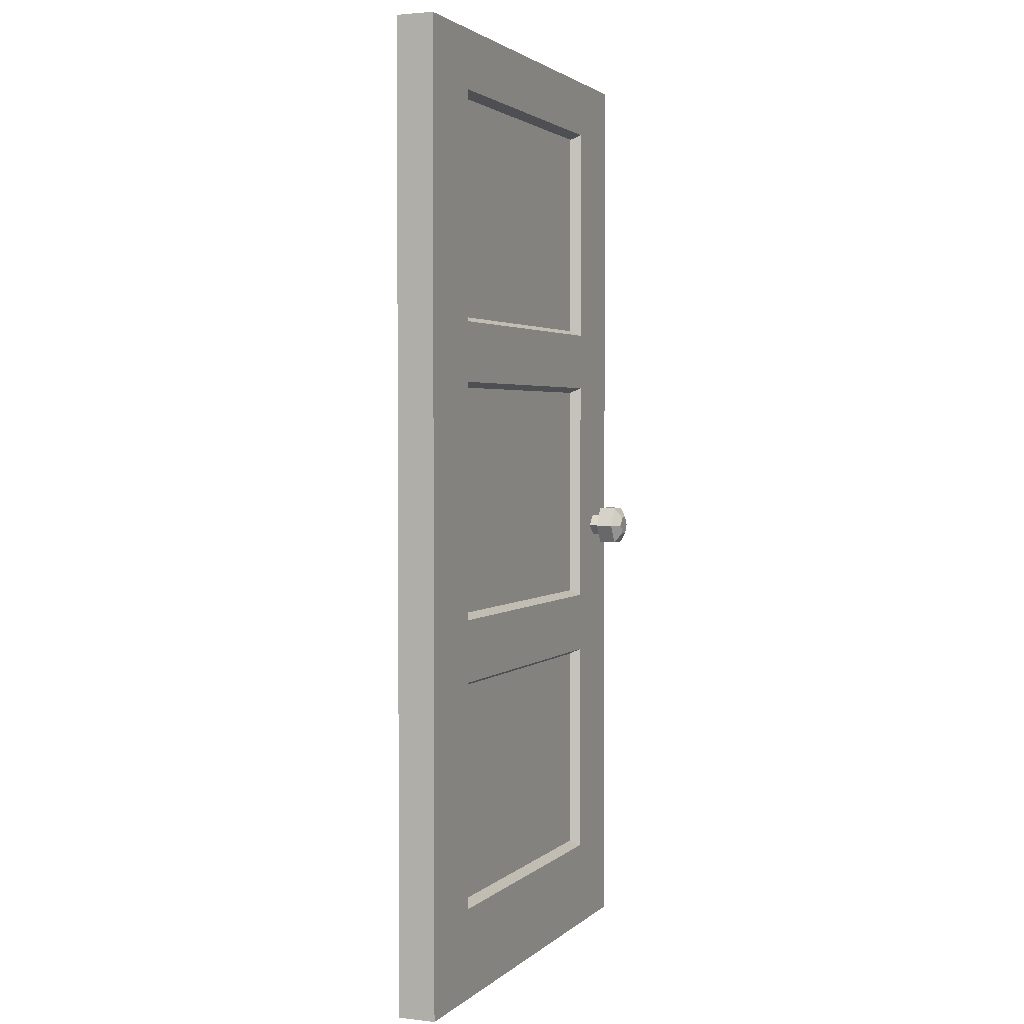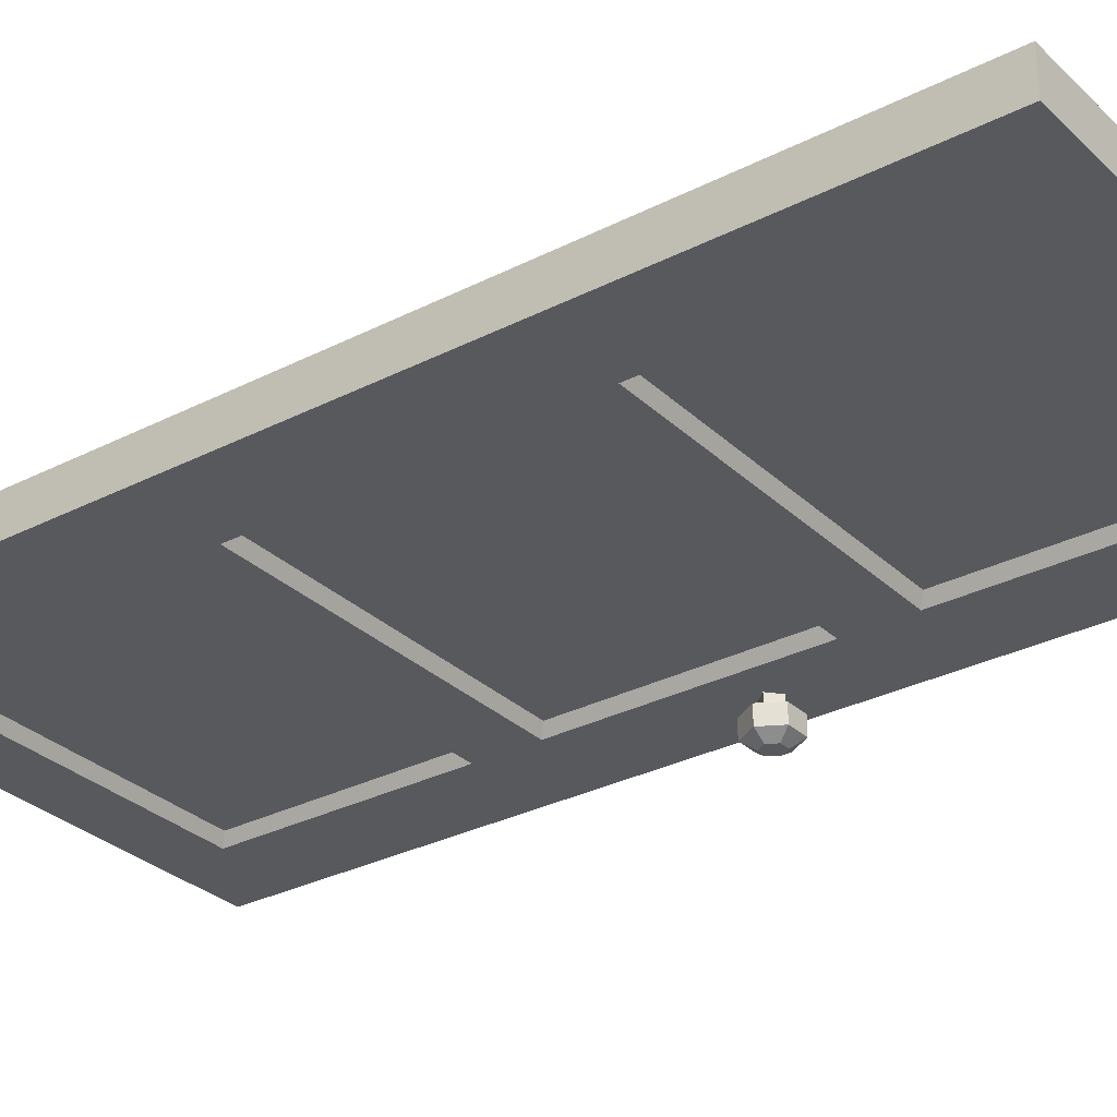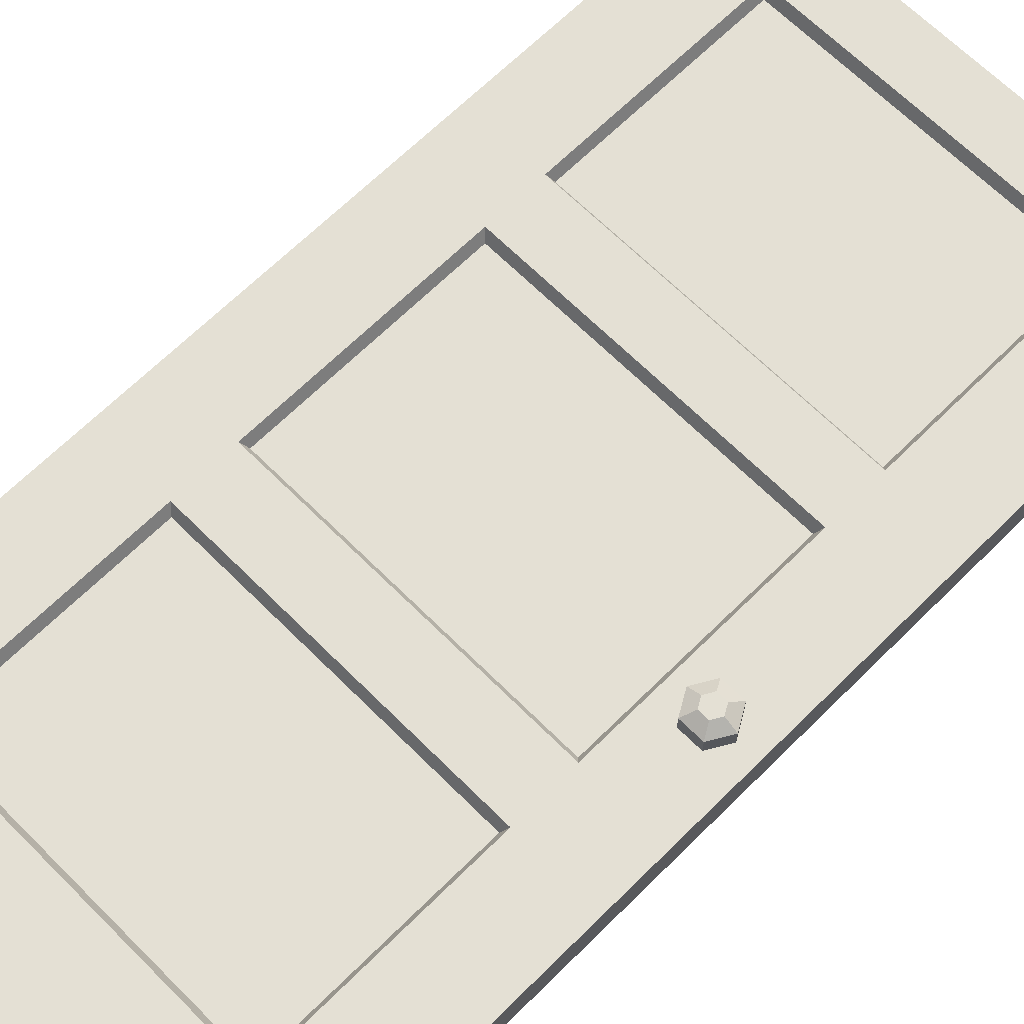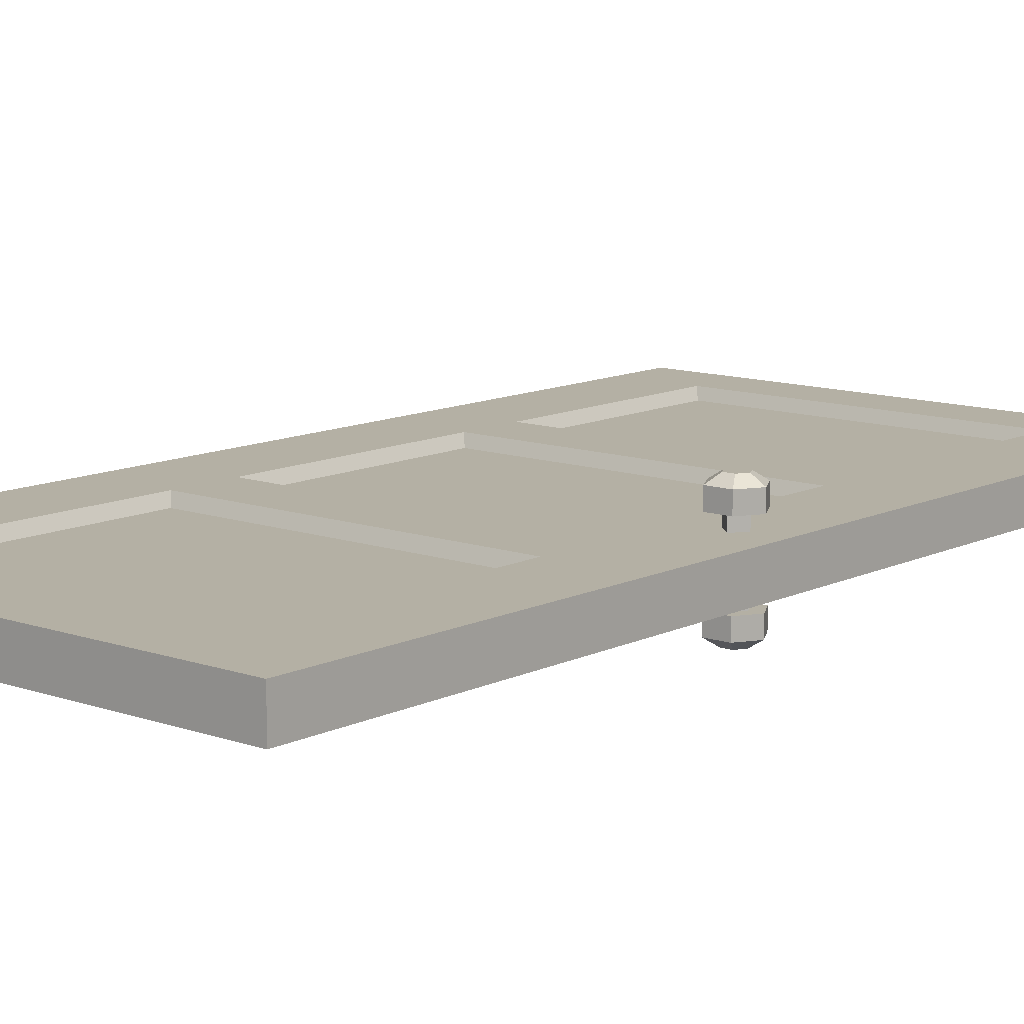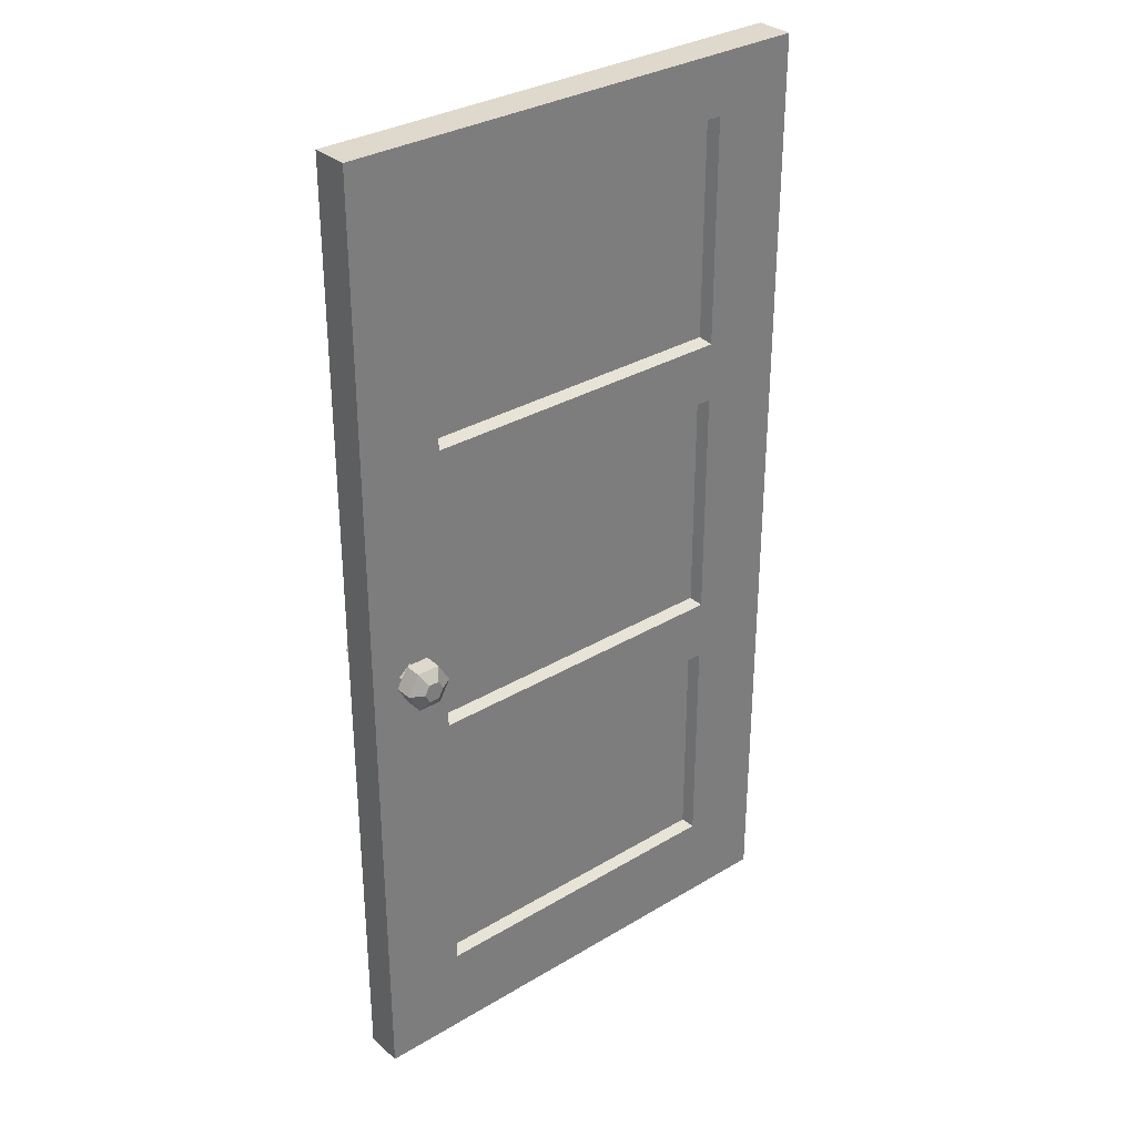
<metadata>
{"format":"obj","ext":"obj","renderer":"f3d","projection":"perspective","resolution":1024,"background":"white","views":[{"elev":2.4,"azim":-68.0,"up":"+Y"},{"elev":-30.2,"azim":-53.3,"up":"+Z"},{"elev":66.2,"azim":45.1,"up":"+Z"},{"elev":11.4,"azim":40.5,"up":"+Z"},{"elev":32.1,"azim":140.0,"up":"+Y"}]}
</metadata>
<code>
g SM_Bld_Door_01
v -3.052e-07 0 -0.03828
v 1.003 0 -0.03828
v 1.003 0 0.03828
v -3.052e-07 0 0.03828
v -3.052e-07 1.967 0.03828
v -3.052e-07 1.967 -0.03828
v 1.003 1.967 -0.03828
v 1.003 1.967 0.03828
v -3.052e-07 1.318 0.03828
v -3.052e-07 0.6644 0.03828
v -3.052e-07 0.6644 -0.03828
v -3.052e-07 1.318 -0.03828
v 1.003 0.6644 -0.03828
v 1.003 1.318 -0.03828
v 1.003 0.6644 0.03828
v 1.003 1.318 0.03828
v 0.1692 1.26 0.03828
v 0.1692 0.777 0.03828
v 0.8336 0.777 0.03828
v 0.8336 1.26 0.03828
v 0.1692 1.26 -0.03828
v 0.1692 0.777 -0.03828
v 0.8336 1.26 -0.03828
v 0.8336 0.777 -0.03828
v 0.1692 0.6496 -0.03828
v 0.1692 0.1856 -0.03828
v 0.8336 0.6496 -0.03828
v 0.8336 0.1856 -0.03828
v 0.8336 0.6496 0.03828
v 0.8336 0.1856 0.03828
v 0.1692 0.6496 0.03828
v 0.1692 0.1856 0.03828
v 0.1692 1.382 -0.03828
v 0.8336 1.382 -0.03828
v 0.1692 1.846 -0.03828
v 0.8336 1.846 -0.03828
v 0.8336 1.382 0.03828
v 0.1692 1.382 0.03828
v 0.8336 1.846 0.03828
v 0.1692 1.846 0.03828
v 0.1796 1.249 0.01628
v 0.1796 0.7877 0.01628
v 0.8232 0.7877 0.01628
v 0.8232 1.249 0.01628
v 0.1796 1.249 -0.01628
v 0.1796 0.7877 -0.01628
v 0.8232 1.249 -0.01628
v 0.8232 0.7877 -0.01628
v 0.1796 0.6389 -0.01628
v 0.1796 0.1963 -0.01628
v 0.8232 0.6389 -0.01628
v 0.8232 0.1963 -0.01628
v 0.8232 0.6389 0.01628
v 0.8232 0.1963 0.01628
v 0.1796 0.6389 0.01628
v 0.1796 0.1963 0.01628
v 0.1796 1.393 -0.01628
v 0.8232 1.393 -0.01628
v 0.1796 1.835 -0.01628
v 0.8232 1.835 -0.01628
v 0.8232 1.393 0.01628
v 0.1796 1.393 0.01628
v 0.8232 1.835 0.01628
v 0.1796 1.835 0.01628
v 0.9425 0.9391 -0.06589
v 0.9189 0.9599 -0.06589
v 0.8987 0.9369 -0.06589
v 0.9223 0.9161 -0.06589
v 0.9439 0.9783 -0.06524
v 0.8973 0.9783 -0.06524
v 0.8741 0.938 -0.06524
v 0.8973 0.8976 -0.06524
v 0.9439 0.8976 -0.06524
v 0.9672 0.938 -0.06524
v 0.9439 0.9783 -0.1003
v 0.8973 0.9783 -0.1003
v 0.8741 0.938 -0.1003
v 0.8973 0.8976 -0.1003
v 0.9439 0.8976 -0.1003
v 0.9672 0.938 -0.1003
v 0.9311 0.9561 -0.116
v 0.9102 0.9561 -0.116
v 0.8997 0.938 -0.116
v 0.9102 0.9198 -0.116
v 0.9311 0.9198 -0.116
v 0.9416 0.938 -0.116
v 0.9425 0.9391 0.06589
v 0.9189 0.9599 0.06589
v 0.8987 0.9369 0.06589
v 0.9223 0.9161 0.06589
v 0.9439 0.9783 0.06524
v 0.8973 0.9783 0.06524
v 0.8741 0.938 0.06524
v 0.8973 0.8976 0.06524
v 0.9439 0.8976 0.06524
v 0.9672 0.938 0.06524
v 0.9439 0.9783 0.1003
v 0.8973 0.9783 0.1003
v 0.8741 0.938 0.1003
v 0.8973 0.8976 0.1003
v 0.9439 0.8976 0.1003
v 0.9672 0.938 0.1003
v 0.9311 0.9561 0.116
v 0.9102 0.9561 0.116
v 0.8997 0.938 0.116
v 0.9102 0.9198 0.116
v 0.9311 0.9198 0.116
v 0.9416 0.938 0.116
v -3.052e-07 0 -0.03828
v -3.052e-07 0 0.03828
v 1.003 0 0.03828
v 1.003 0 -0.03828
v -3.052e-07 1.967 -0.03828
v -3.052e-07 1.967 0.03828
v 1.003 1.967 0.03828
v 1.003 1.967 -0.03828
v -3.052e-07 1.318 0.03828
v -3.052e-07 0.6644 0.03828
v 1.003 0.6644 0.03828
v 1.003 1.318 0.03828
v -3.052e-07 0.6644 -0.03828
v -3.052e-07 1.318 -0.03828
v 1.003 1.318 -0.03828
v 1.003 0.6644 -0.03828
v -3.052e-07 0 -0.03828
v 1.003 0 -0.03828
v 1.003 0 0.03828
v -3.052e-07 0 0.03828
v -3.052e-07 1.967 -0.03828
v 1.003 1.967 -0.03828
v 1.003 1.967 0.03828
v -3.052e-07 1.967 0.03828
v 0.1692 1.26 0.03828
v 0.1796 1.249 0.01628
v 0.1796 0.7877 0.01628
v 0.1692 0.777 0.03828
v 0.1692 0.777 0.03828
v 0.1796 0.7877 0.01628
v 0.8232 0.7877 0.01628
v 0.8336 0.777 0.03828
v 0.8336 0.777 0.03828
v 0.8232 0.7877 0.01628
v 0.8232 1.249 0.01628
v 0.8336 1.26 0.03828
v 0.8336 1.26 0.03828
v 0.8232 1.249 0.01628
v 0.1796 1.249 0.01628
v 0.1692 1.26 0.03828
v 0.1692 0.777 -0.03828
v 0.1796 0.7877 -0.01628
v 0.1796 1.249 -0.01628
v 0.1692 1.26 -0.03828
v 0.1692 1.26 -0.03828
v 0.1796 1.249 -0.01628
v 0.8232 1.249 -0.01628
v 0.8336 1.26 -0.03828
v 0.8336 1.26 -0.03828
v 0.8232 1.249 -0.01628
v 0.8232 0.7877 -0.01628
v 0.8336 0.777 -0.03828
v 0.8336 0.777 -0.03828
v 0.8232 0.7877 -0.01628
v 0.1796 0.7877 -0.01628
v 0.1692 0.777 -0.03828
v 0.1692 0.1856 -0.03828
v 0.1796 0.1963 -0.01628
v 0.1796 0.6389 -0.01628
v 0.1692 0.6496 -0.03828
v 0.1692 0.6496 -0.03828
v 0.1796 0.6389 -0.01628
v 0.8232 0.6389 -0.01628
v 0.8336 0.6496 -0.03828
v 0.8336 0.6496 -0.03828
v 0.8232 0.6389 -0.01628
v 0.8232 0.1963 -0.01628
v 0.8336 0.1856 -0.03828
v 0.8336 0.1856 -0.03828
v 0.8232 0.1963 -0.01628
v 0.1796 0.1963 -0.01628
v 0.1692 0.1856 -0.03828
v 0.8336 0.1856 0.03828
v 0.8232 0.1963 0.01628
v 0.8232 0.6389 0.01628
v 0.8336 0.6496 0.03828
v 0.8336 0.6496 0.03828
v 0.8232 0.6389 0.01628
v 0.1796 0.6389 0.01628
v 0.1692 0.6496 0.03828
v 0.1692 0.6496 0.03828
v 0.1796 0.6389 0.01628
v 0.1796 0.1963 0.01628
v 0.1692 0.1856 0.03828
v 0.1692 0.1856 0.03828
v 0.1796 0.1963 0.01628
v 0.8232 0.1963 0.01628
v 0.8336 0.1856 0.03828
v 0.8336 1.382 -0.03828
v 0.8232 1.393 -0.01628
v 0.1796 1.393 -0.01628
v 0.1692 1.382 -0.03828
v 0.1692 1.382 -0.03828
v 0.1796 1.393 -0.01628
v 0.1796 1.835 -0.01628
v 0.1692 1.846 -0.03828
v 0.1692 1.846 -0.03828
v 0.1796 1.835 -0.01628
v 0.8232 1.835 -0.01628
v 0.8336 1.846 -0.03828
v 0.8336 1.846 -0.03828
v 0.8232 1.835 -0.01628
v 0.8232 1.393 -0.01628
v 0.8336 1.382 -0.03828
v 0.1692 1.382 0.03828
v 0.1796 1.393 0.01628
v 0.8232 1.393 0.01628
v 0.8336 1.382 0.03828
v 0.8336 1.382 0.03828
v 0.8232 1.393 0.01628
v 0.8232 1.835 0.01628
v 0.8336 1.846 0.03828
v 0.8336 1.846 0.03828
v 0.8232 1.835 0.01628
v 0.1796 1.835 0.01628
v 0.1692 1.846 0.03828
v 0.1692 1.846 0.03828
v 0.1796 1.835 0.01628
v 0.1796 1.393 0.01628
v 0.1692 1.382 0.03828
v 0.9189 0.9599 -0.06589
v 0.9189 0.9599 0.06589
v 0.8987 0.9369 -0.06589
v 0.8987 0.9369 0.06589
v 0.9425 0.9391 -0.06589
v 0.9223 0.9161 -0.06589
v 0.9223 0.9161 0.06589
v 0.9425 0.9391 0.06589
v 0.8973 0.9783 -0.06524
v 0.8973 0.9783 -0.1003
v 0.8741 0.938 -0.06524
v 0.8741 0.938 -0.1003
v 0.8973 0.8976 -0.06524
v 0.8973 0.8976 -0.1003
v 0.9439 0.8976 -0.06524
v 0.9439 0.8976 -0.1003
v 0.9672 0.938 -0.06524
v 0.9439 0.9783 -0.06524
v 0.9439 0.9783 -0.1003
v 0.9672 0.938 -0.1003
v 0.9439 0.8976 -0.06524
v 0.8973 0.8976 -0.06524
v 0.8741 0.938 -0.06524
v 0.9672 0.938 -0.06524
v 0.8973 0.9783 -0.06524
v 0.9439 0.9783 -0.06524
v 0.9672 0.938 -0.1003
v 0.9439 0.9783 -0.1003
v 0.9311 0.9561 -0.116
v 0.9416 0.938 -0.116
v 0.9439 0.9783 -0.1003
v 0.8973 0.9783 -0.1003
v 0.9102 0.9561 -0.116
v 0.9311 0.9561 -0.116
v 0.8973 0.9783 -0.1003
v 0.8741 0.938 -0.1003
v 0.8997 0.938 -0.116
v 0.9102 0.9561 -0.116
v 0.8741 0.938 -0.1003
v 0.8973 0.8976 -0.1003
v 0.8997 0.938 -0.116
v 0.8973 0.8976 -0.1003
v 0.9439 0.8976 -0.1003
v 0.9102 0.9198 -0.116
v 0.9439 0.8976 -0.1003
v 0.9672 0.938 -0.1003
v 0.9416 0.938 -0.116
v 0.9311 0.9198 -0.116
v 0.9102 0.9198 -0.116
v 0.9311 0.9198 -0.116
v 0.8973 0.9783 0.06524
v 0.8973 0.9783 0.1003
v 0.8741 0.938 0.06524
v 0.8741 0.938 0.1003
v 0.8973 0.8976 0.06524
v 0.8973 0.8976 0.1003
v 0.9439 0.8976 0.06524
v 0.9439 0.8976 0.1003
v 0.9672 0.938 0.06524
v 0.9672 0.938 0.1003
v 0.9439 0.9783 0.1003
v 0.9439 0.9783 0.06524
v 0.9439 0.8976 0.06524
v 0.9672 0.938 0.06524
v 0.8741 0.938 0.06524
v 0.8973 0.8976 0.06524
v 0.8973 0.9783 0.06524
v 0.9439 0.9783 0.06524
v 0.9672 0.938 0.1003
v 0.9416 0.938 0.116
v 0.9311 0.9561 0.116
v 0.9439 0.9783 0.1003
v 0.9439 0.9783 0.1003
v 0.9311 0.9561 0.116
v 0.9102 0.9561 0.116
v 0.8973 0.9783 0.1003
v 0.8973 0.9783 0.1003
v 0.9102 0.9561 0.116
v 0.8997 0.938 0.116
v 0.8741 0.938 0.1003
v 0.8741 0.938 0.1003
v 0.8997 0.938 0.116
v 0.8973 0.8976 0.1003
v 0.8973 0.8976 0.1003
v 0.9102 0.9198 0.116
v 0.9439 0.8976 0.1003
v 0.9439 0.8976 0.1003
v 0.9311 0.9198 0.116
v 0.9416 0.938 0.116
v 0.9672 0.938 0.1003
v 0.9311 0.9198 0.116
v 0.9102 0.9198 0.116
g SM_Bld_Door_01_0
f 3 4 1
f 2 3 1
f 7 6 5
f 8 7 5
f 43 44 41
f 42 43 41
f 47 48 46
f 45 47 46
f 110 10 109
f 10 11 109
f 12 11 10
f 9 12 10
f 9 114 12
f 114 113 12
f 112 13 111
f 13 15 111
f 16 15 13
f 14 16 13
f 14 116 16
f 116 115 16
f 51 52 50
f 49 51 50
f 55 56 54
f 53 55 54
f 59 60 58
f 57 59 58
f 63 64 62
f 61 63 62
f 135 134 133
f 136 135 133
f 139 138 137
f 140 139 137
f 143 142 141
f 144 143 141
f 147 146 145
f 148 147 145
f 151 150 149
f 152 151 149
f 155 154 153
f 156 155 153
f 159 158 157
f 160 159 157
f 163 162 161
f 164 163 161
f 167 166 165
f 168 167 165
f 171 170 169
f 172 171 169
f 175 174 173
f 176 175 173
f 179 178 177
f 180 179 177
f 183 182 181
f 184 183 181
f 187 186 185
f 188 187 185
f 191 190 189
f 192 191 189
f 195 194 193
f 196 195 193
f 199 198 197
f 200 199 197
f 203 202 201
f 204 203 201
f 207 206 205
f 208 207 205
f 211 210 209
f 212 211 209
f 215 214 213
f 216 215 213
f 219 218 217
f 220 219 217
f 223 222 221
f 224 223 221
f 227 226 225
f 228 227 225
f 87 65 66
f 88 87 66
f 230 229 67
f 89 230 67
f 232 231 68
f 90 232 68
f 235 234 233
f 236 235 233
f 76 70 69
f 75 76 69
f 77 71 237
f 238 77 237
f 78 72 239
f 240 78 239
f 79 73 241
f 242 79 241
f 80 74 243
f 244 80 243
f 247 246 245
f 248 247 245
f 251 250 249
f 252 251 249
f 251 252 253
f 252 254 253
f 82 81 86
f 83 82 86
f 277 83 86
f 278 277 86
f 257 256 255
f 258 257 255
f 261 260 259
f 262 261 259
f 265 264 263
f 266 265 263
f 84 268 267
f 269 84 267
f 85 271 270
f 272 85 270
f 275 274 273
f 276 275 273
f 98 97 91
f 92 98 91
f 99 280 279
f 93 99 279
f 100 282 281
f 94 100 281
f 101 284 283
f 95 101 283
f 102 286 285
f 96 102 285
f 289 288 287
f 290 289 287
f 294 293 291
f 293 292 291
f 292 293 295
f 296 292 295
f 103 104 108
f 104 105 108
f 105 320 108
f 320 319 108
f 299 298 297
f 300 299 297
f 303 302 301
f 304 303 301
f 307 306 305
f 308 307 305
f 106 310 309
f 311 106 309
f 107 313 312
f 314 107 312
f 317 316 315
f 318 317 315
f 18 17 117
f 118 18 117
f 19 18 118
f 117 17 120
f 17 20 120
f 20 19 119
f 119 19 118
f 120 20 119
f 120 37 117
f 37 38 117
f 39 37 120
f 117 38 132
f 131 39 120
f 38 40 132
f 40 39 131
f 132 40 131
f 118 31 119
f 31 29 119
f 32 31 118
f 119 29 127
f 128 32 118
f 29 30 127
f 30 32 128
f 127 30 128
f 21 22 121
f 122 21 121
f 23 21 122
f 121 22 124
f 22 24 124
f 24 23 123
f 123 23 122
f 124 24 123
f 124 27 121
f 27 25 121
f 28 27 124
f 121 25 125
f 126 28 124
f 25 26 125
f 26 28 126
f 125 26 126
f 122 33 123
f 33 34 123
f 35 33 122
f 123 34 130
f 129 35 122
f 34 36 130
f 36 35 129
f 130 36 129

</code>
